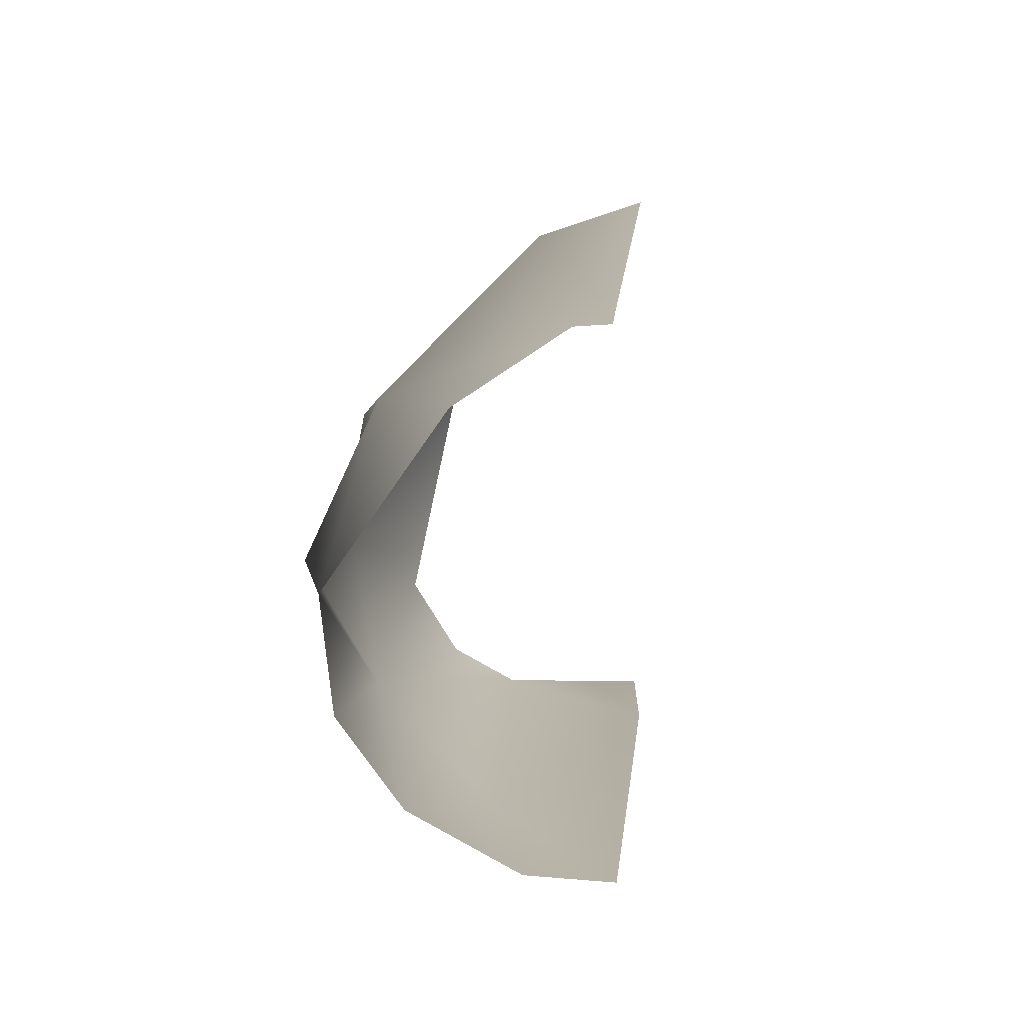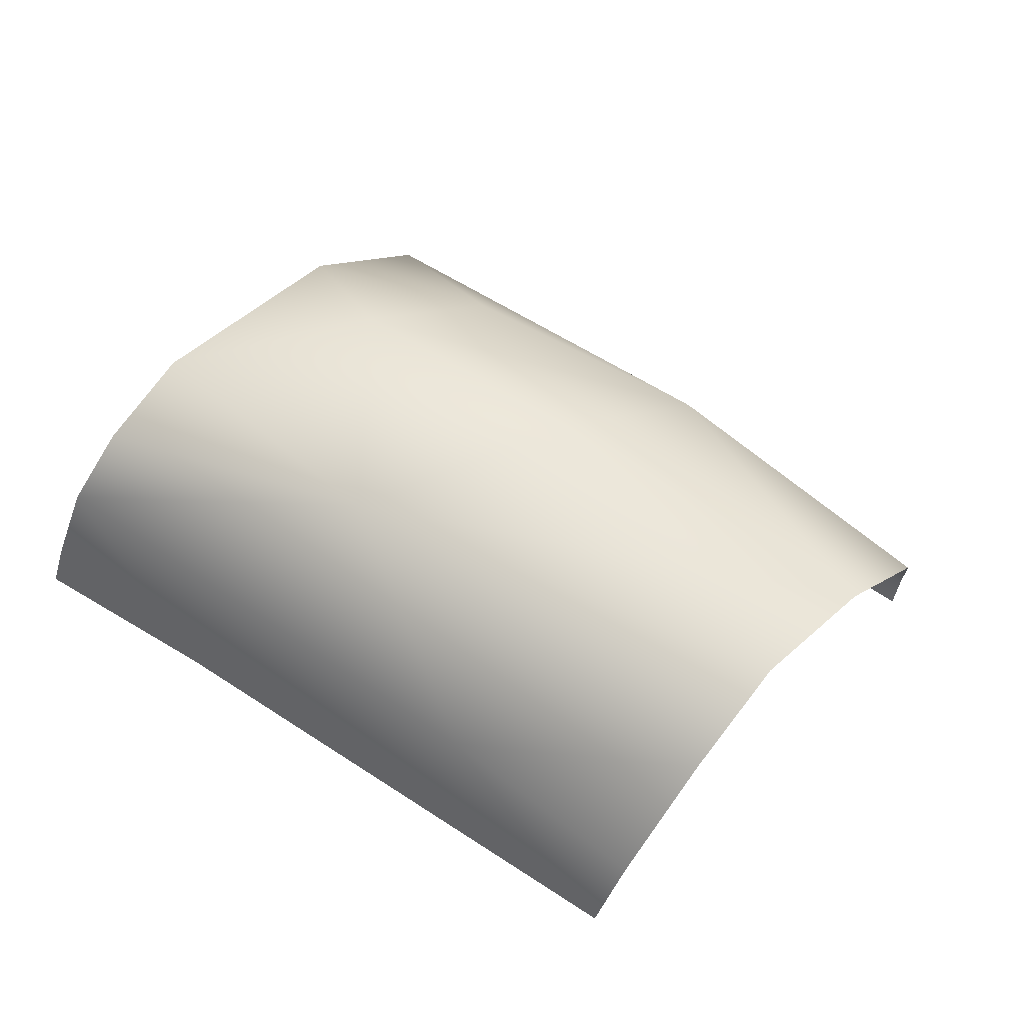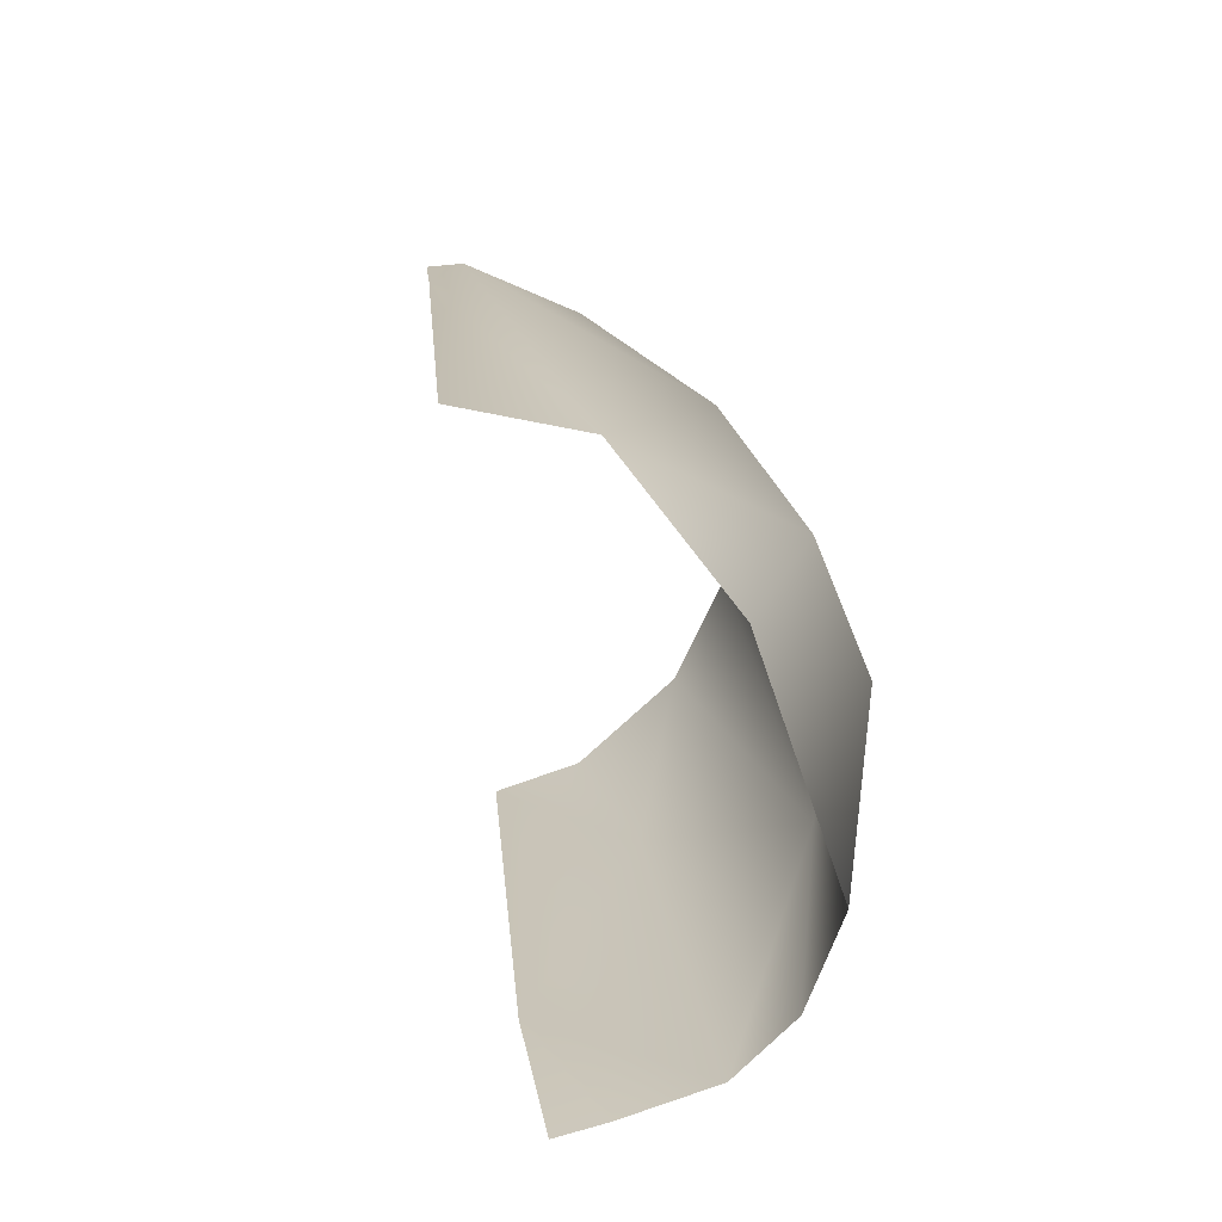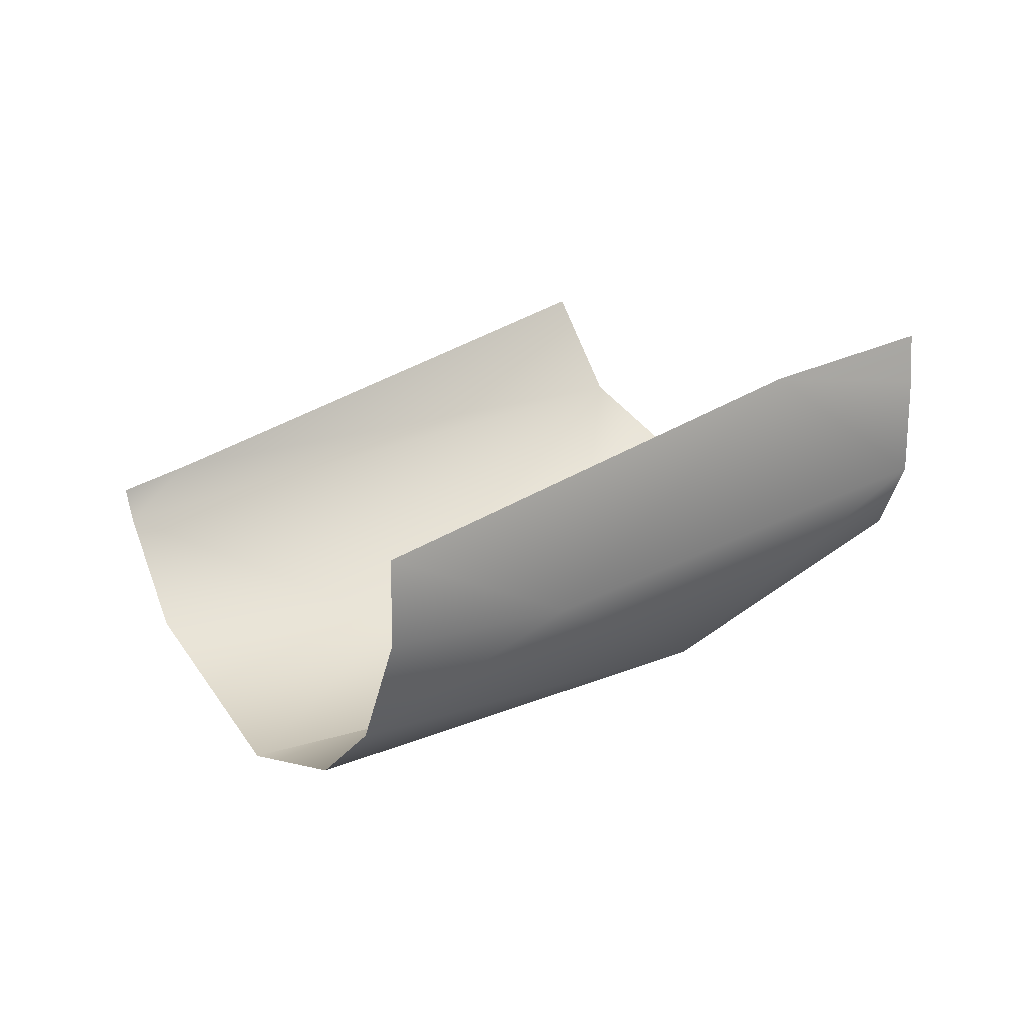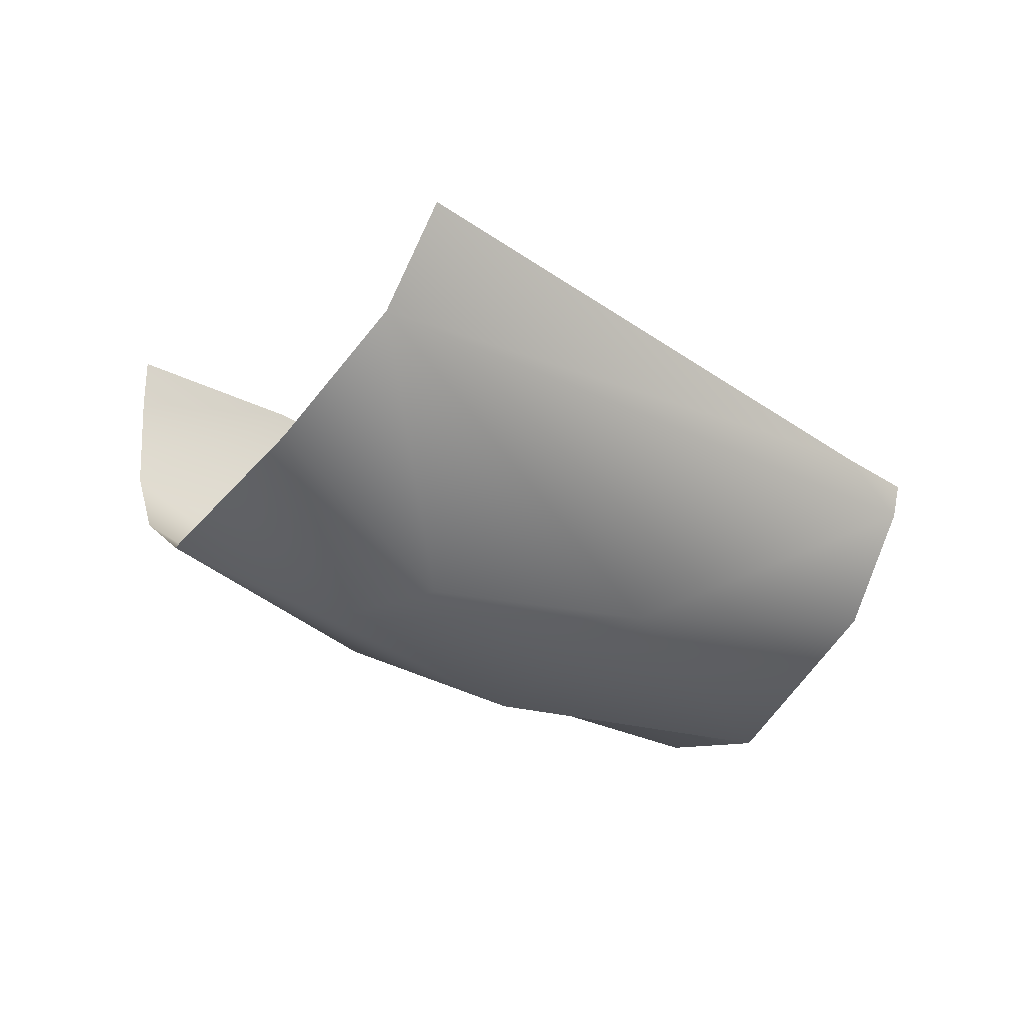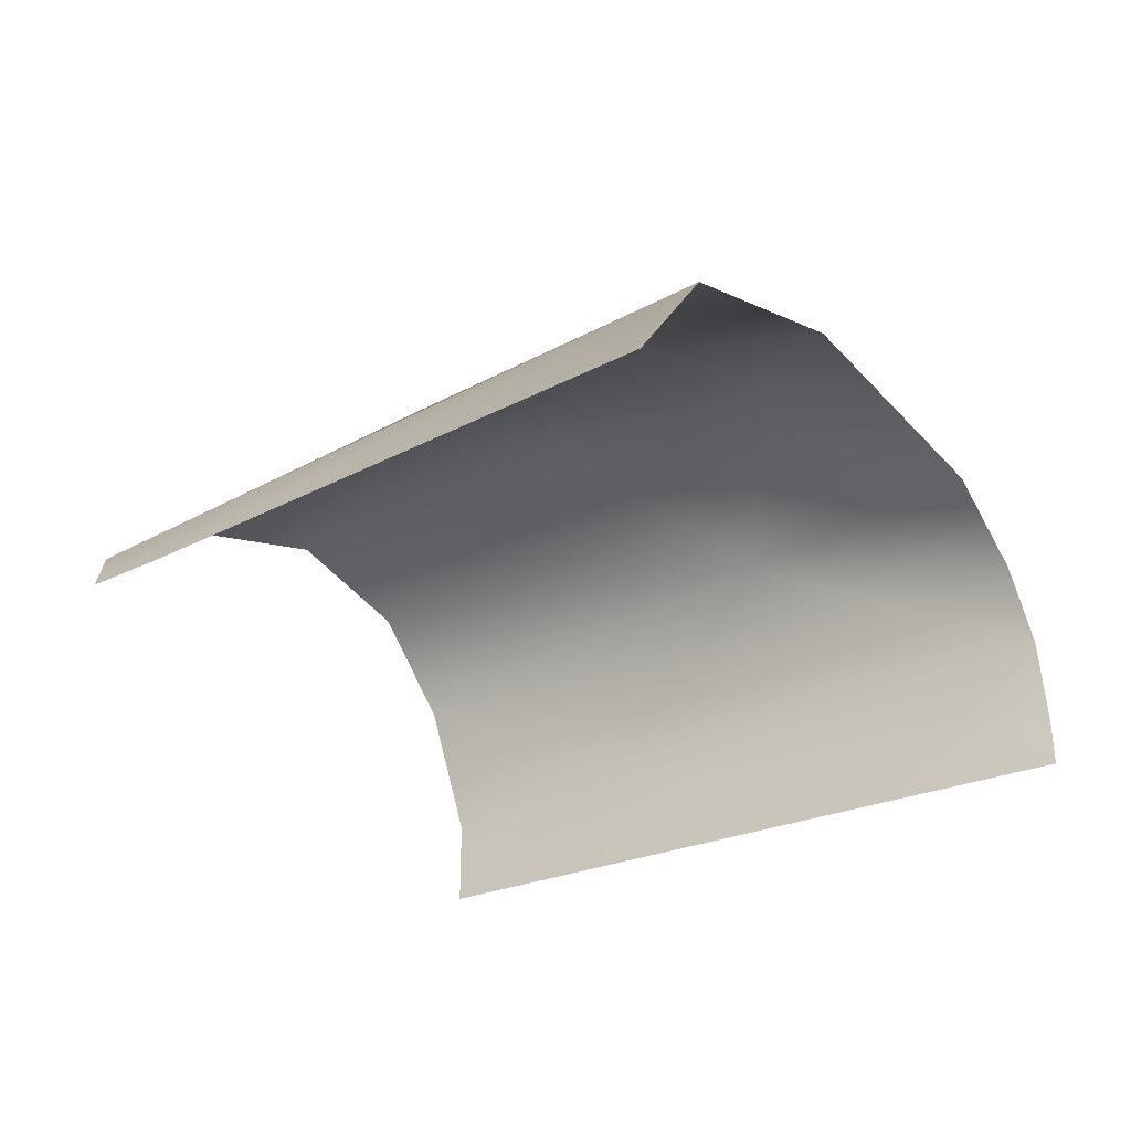
<metadata>
{"format":"obj","ext":"obj","renderer":"f3d","projection":"perspective","resolution":1024,"background":"white","views":[{"elev":-22.5,"azim":81.7,"up":"+Z"},{"elev":-39.0,"azim":-17.0,"up":"+Z"},{"elev":54.5,"azim":-110.3,"up":"+Z"},{"elev":17.6,"azim":-179.2,"up":"+Y"},{"elev":-23.7,"azim":2.1,"up":"+Y"},{"elev":46.7,"azim":-179.8,"up":"+Z"}]}
</metadata>
<code>
v 80.2 -10.35 -35.31
v 86.44 -11.53 -37.95
v 89.55 -7.739 -32.43
v 83.14 -11.87 -34.19
v 79.62 -8.853 -28.8
v 87.8 -11.9 -36.52
v 90.44 -8.555 -33.24
v 82.37 -8.508 -38.16
v 89.71 -10.23 -34.3
v 77.2 -9.403 -32.27
v 82.05 -10.86 -30.94
v 85.64 -10.9 -32.27
v 81.52 -7.606 -26.77
v 85.64 -10.37 -39.12
v 80.14 -10.97 -31.89
v 78.63 -5.301 -35.18
v 85.11 -7.026 -39.99
v 76.12 -4.879 -33.66
v 76.09 -5.714 -33.7
v 76.12 -7.341 -33.76
v 76.47 -8.497 -33.29
v 82.34 -5.82 -26.37
v 85.12 -8.488 -39.93
v 90.55 -7.984 -33.21
f 15 1 4
f 13 11 12
f 15 10 1
f 11 15 12
f 15 4 12
f 5 11 13
f 16 17 8
f 13 7 3
f 12 6 9
f 7 13 12
f 4 1 6
f 5 15 11
f 12 4 6
f 6 1 2
f 2 1 14
f 12 9 7
f 15 5 10
f 18 16 19
f 14 1 8
f 16 8 20
f 20 19 16
f 20 8 1
f 21 1 10
f 13 3 22
f 14 8 23
f 23 8 17
f 24 3 7
f 1 21 20

</code>
